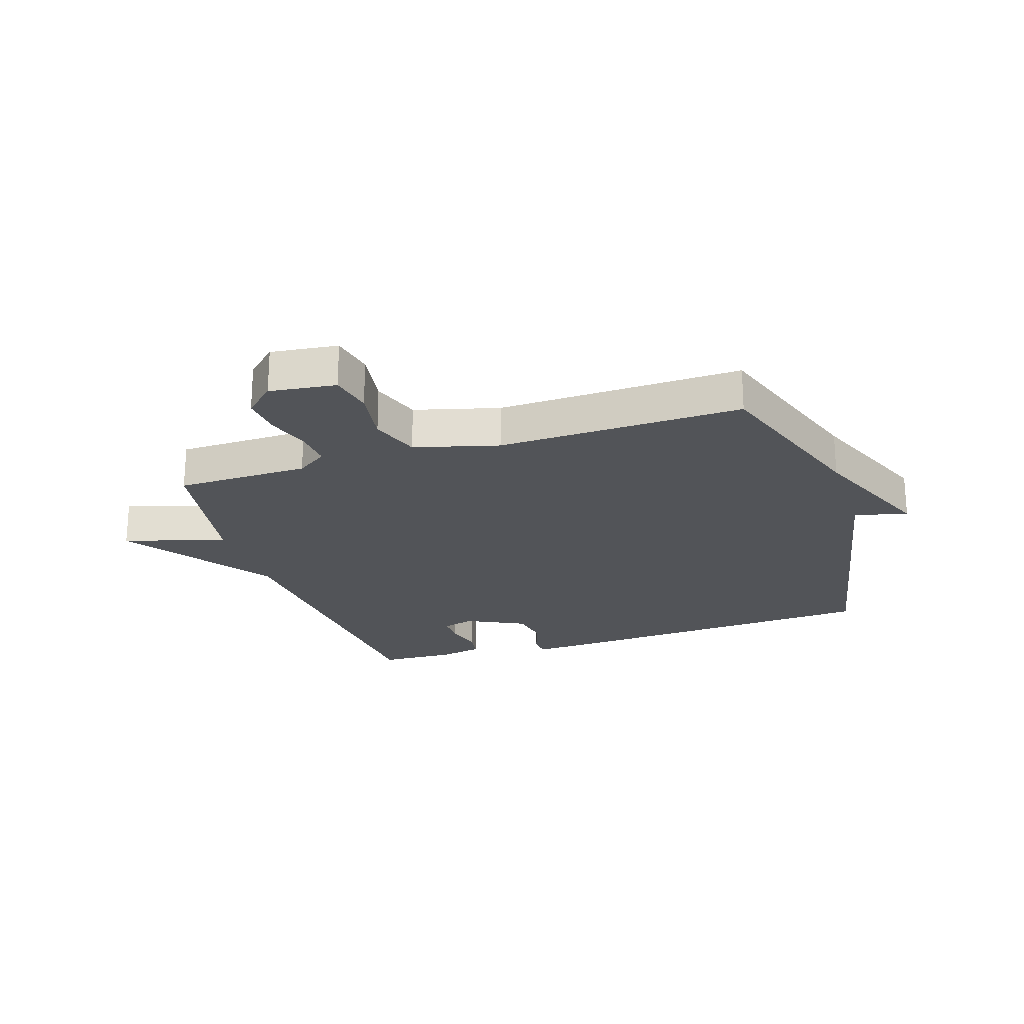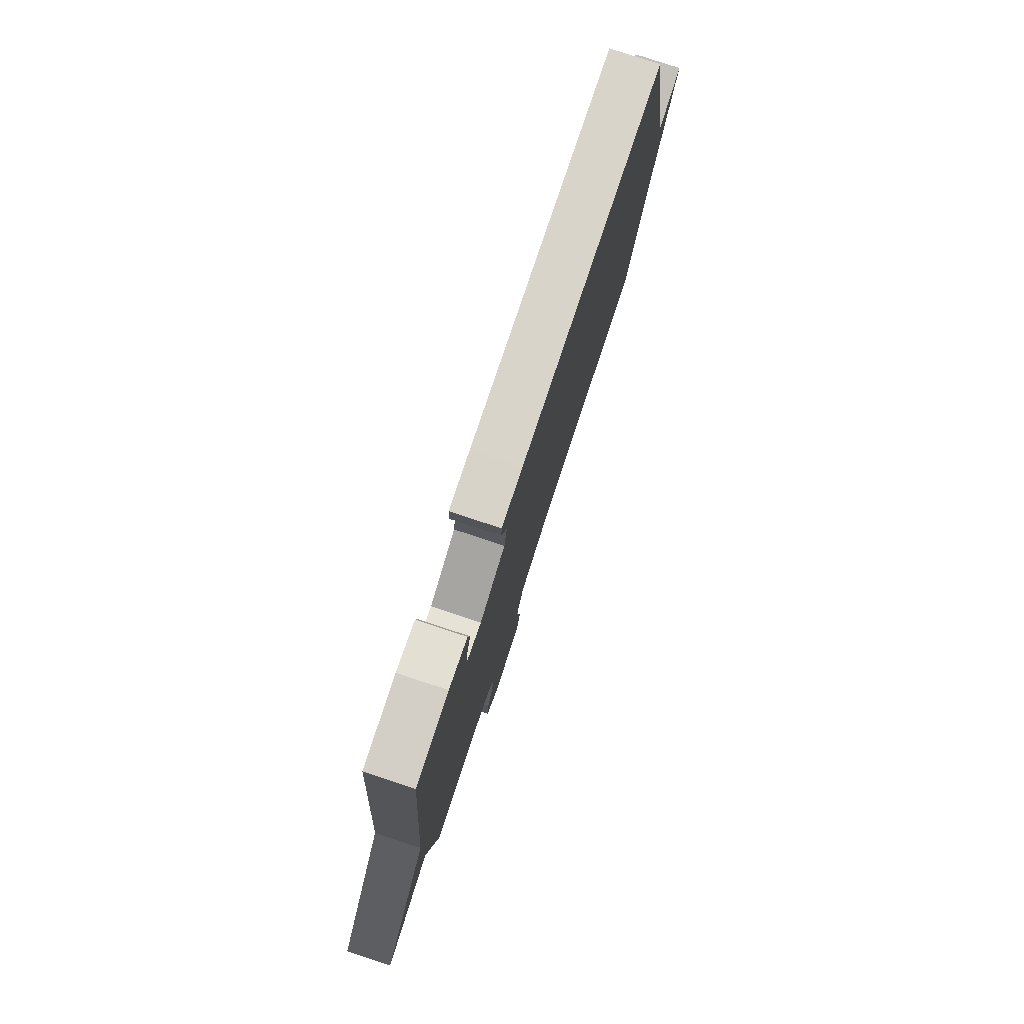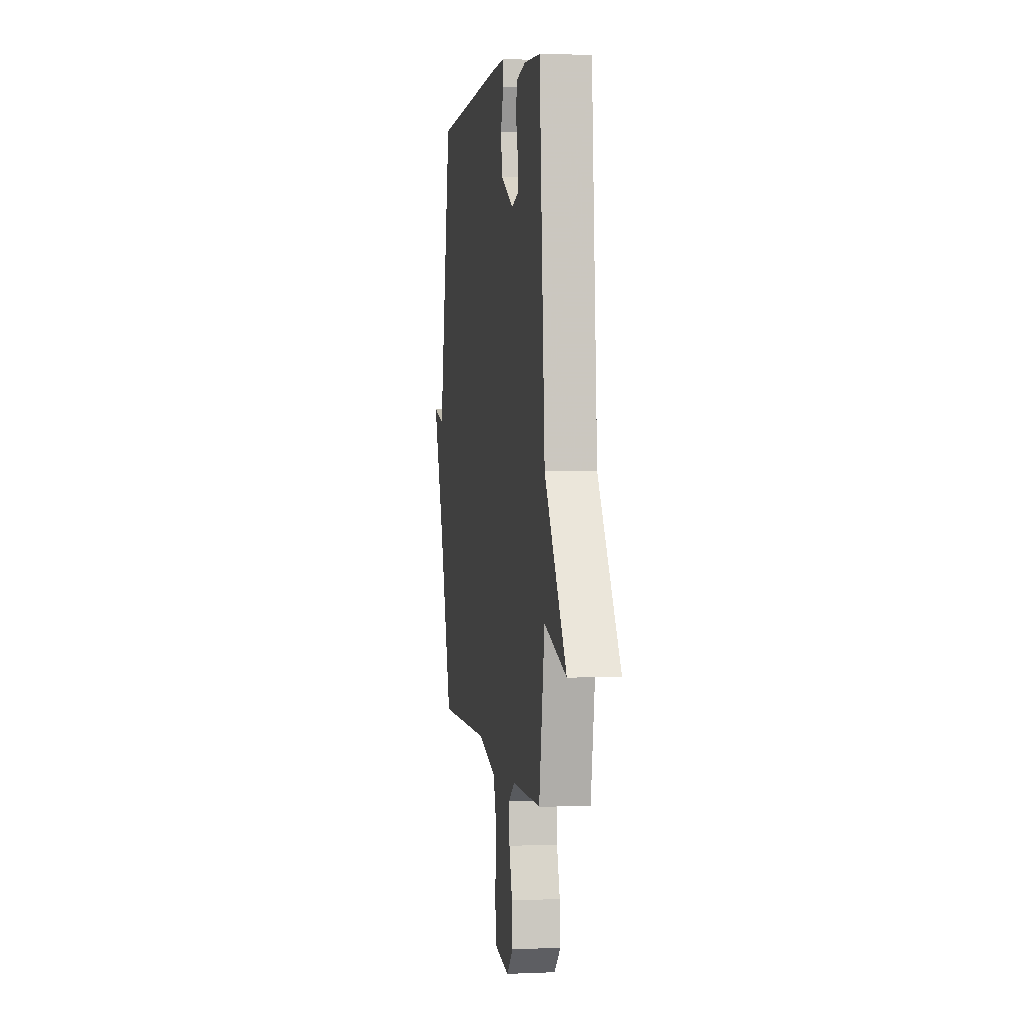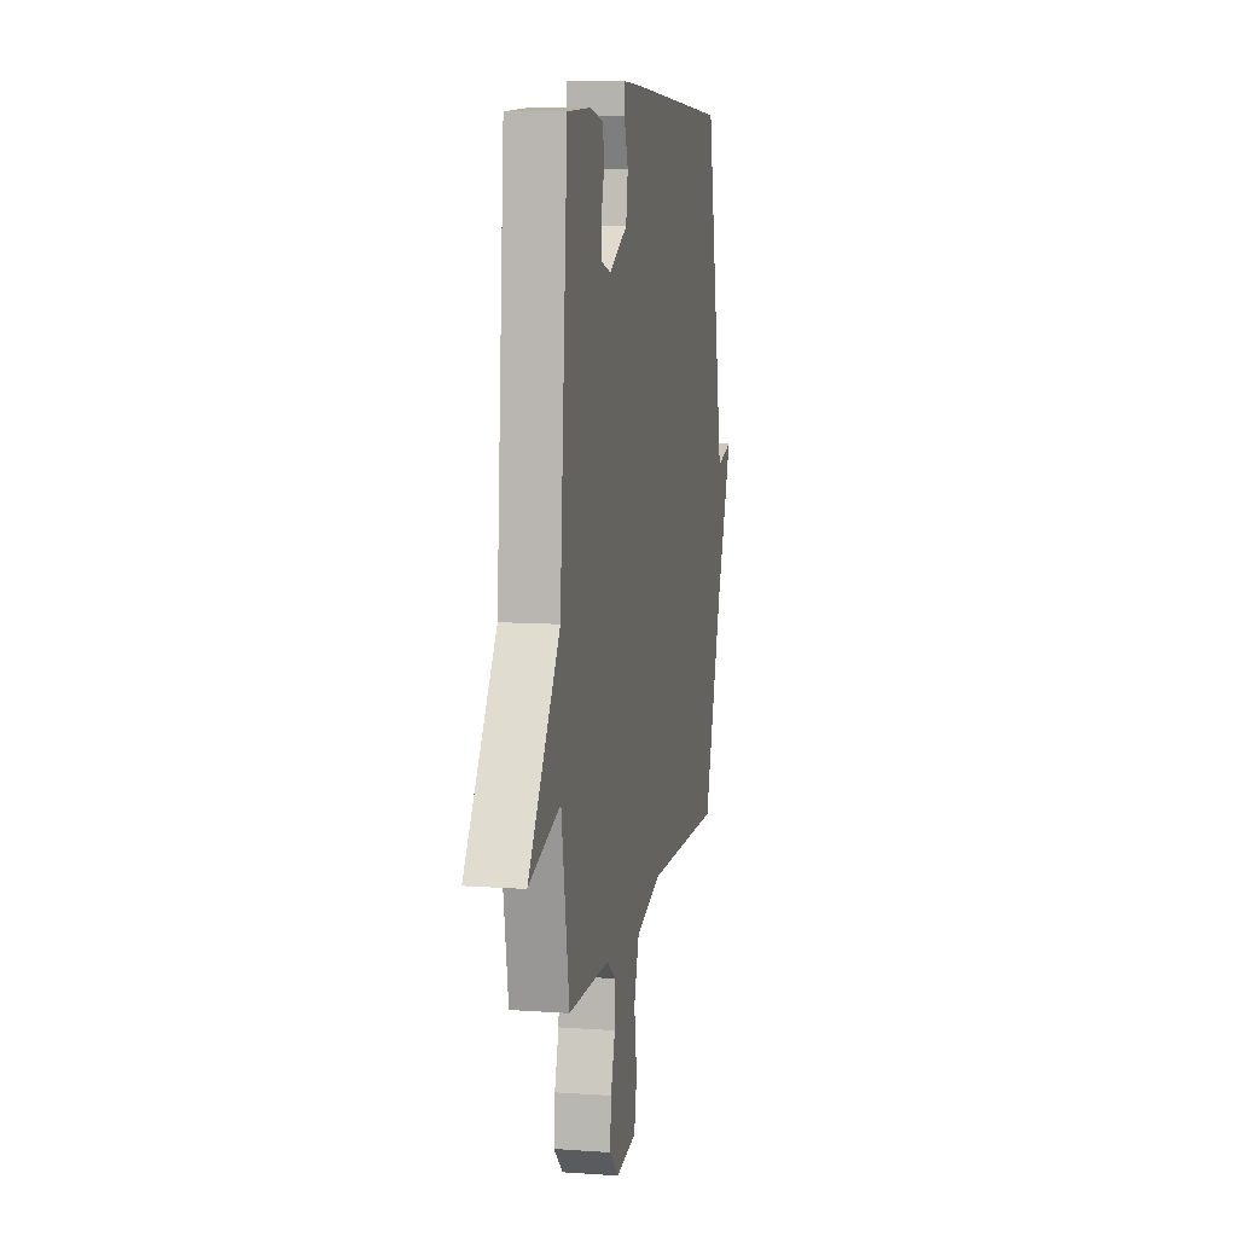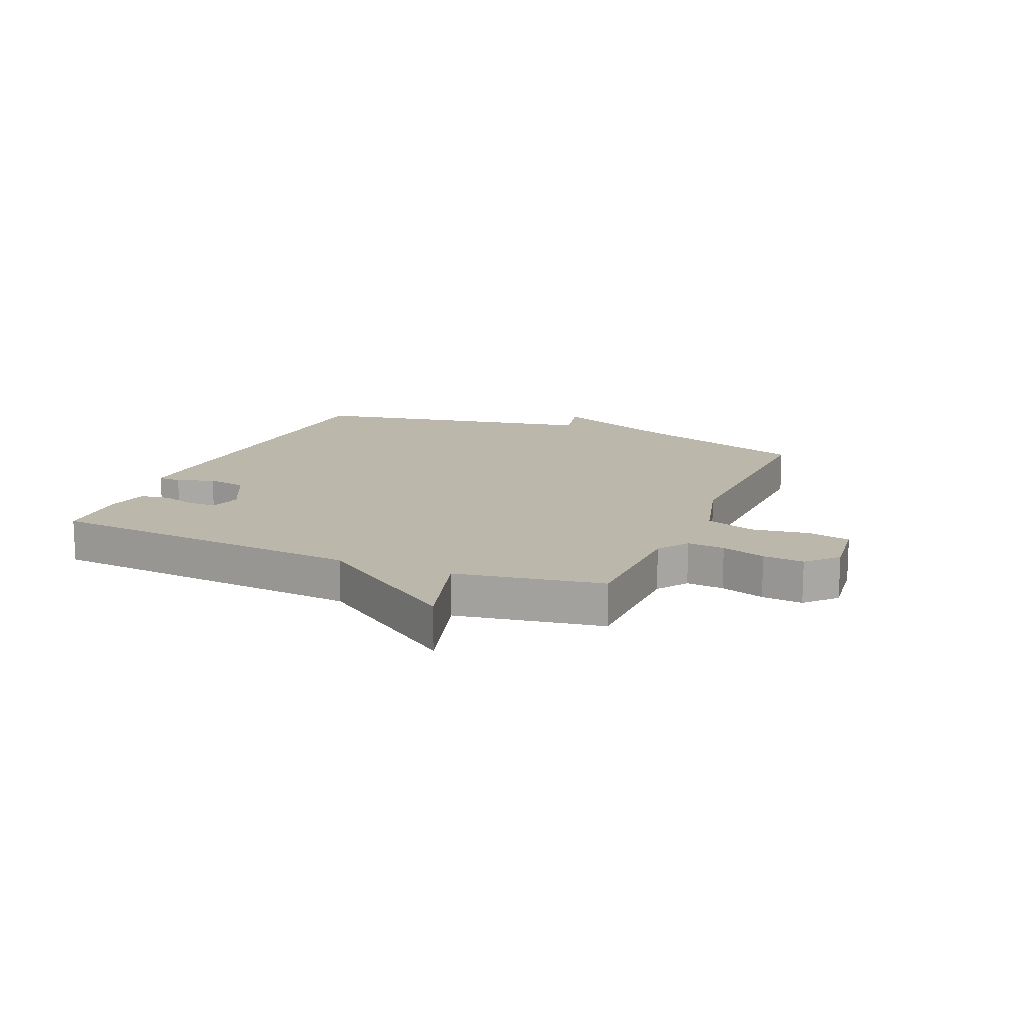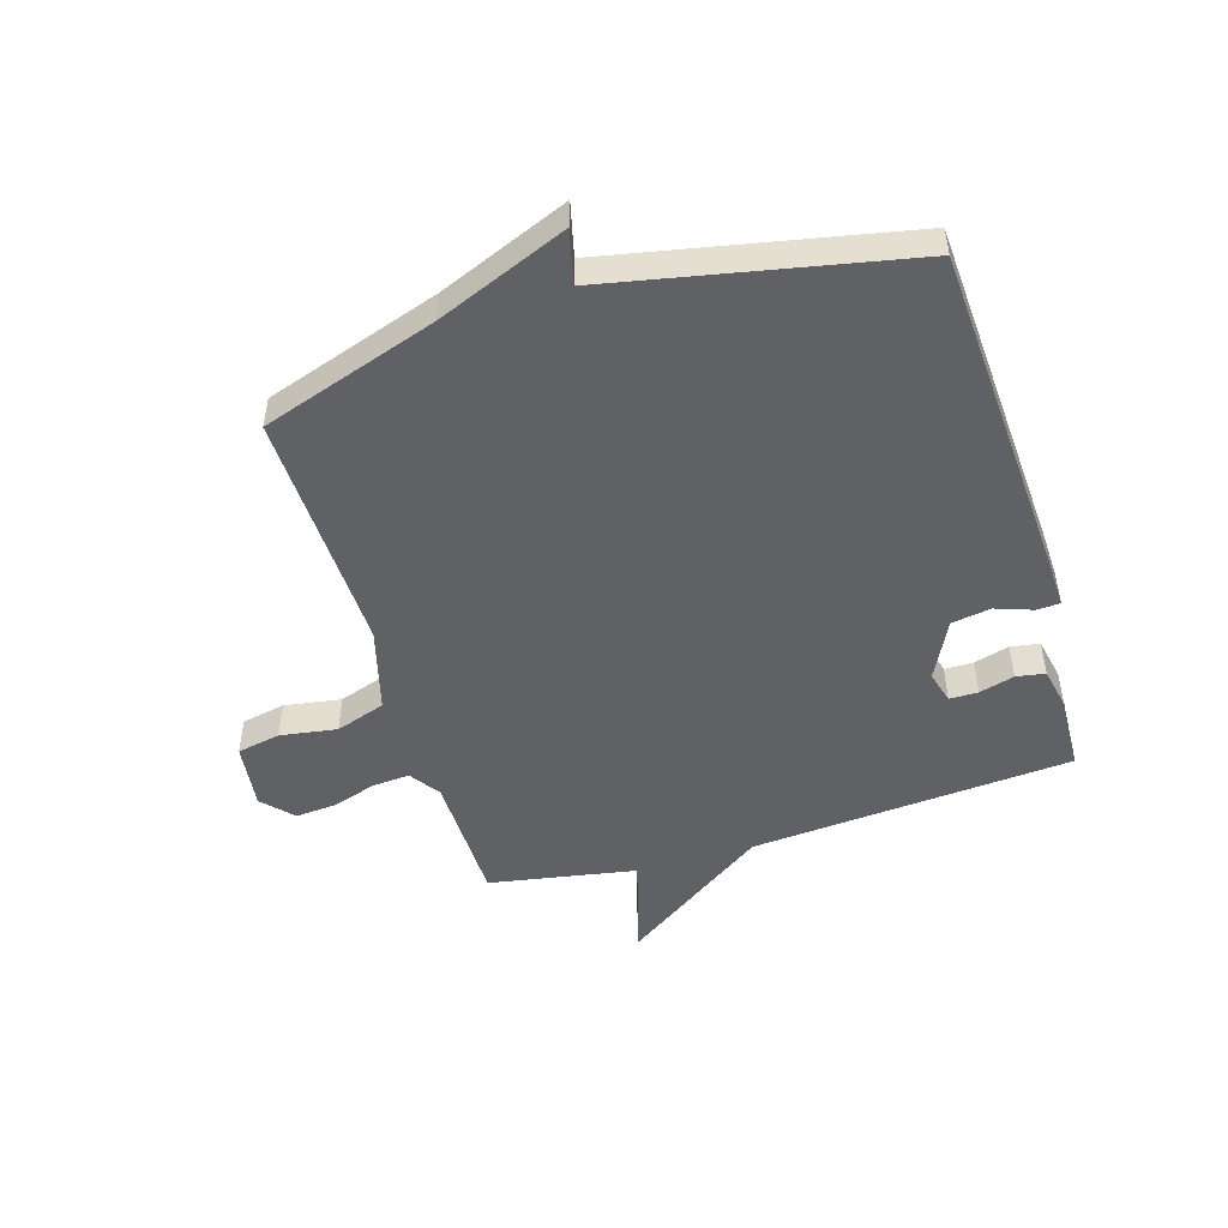
<metadata>
{"format":"obj","ext":"obj","renderer":"f3d","projection":"perspective","resolution":1024,"background":"white","views":[{"elev":-22.9,"azim":-162.0,"up":"+Y"},{"elev":79.0,"azim":108.3,"up":"+Z"},{"elev":3.0,"azim":81.6,"up":"+Z"},{"elev":9.4,"azim":100.6,"up":"+Z"},{"elev":14.3,"azim":113.0,"up":"+Y"},{"elev":-49.0,"azim":-73.2,"up":"+Y"}]}
</metadata>
<code>
v 0.5 0.07 -0.5
v 0.273 0.07 -0.504
v 0.221 0.07 -0.54
v 0.226 0.07 -0.604
v 0.25 0.07 -0.679
v 0.256 0.07 -0.749
v 0.205 0.07 -0.797
v 0.091 0.07 -0.783
v 0.076 0.07 -0.709
v 0.091 0.07 -0.612
v 0.062 0.07 -0.527
v -0.082 0.07 -0.488
v -0.5 0.07 -0.5
v -0.6 0.07 -0.202
v -0.691 0.07 0.02
v -0.6 0.07 -0.002
v -0.5 0.07 0.5
v 0.078 0.07 0.534
v 0.161 0.07 0.537
v 0.163 0.07 0.497
v 0.141 0.07 0.434
v 0.152 0.07 0.367
v 0.252 0.07 0.317
v 0.307 0.07 0.332
v 0.307 0.07 0.381
v 0.29 0.07 0.441
v 0.298 0.07 0.49
v 0.371 0.07 0.505
v 0.5 0.07 0.5
v 0.544 0.07 -0.049
v 0.719 0.07 -0.3
v 0.544 0.07 -0.249
v 0.5 0 -0.5
v 0.273 0 -0.504
v 0.221 0 -0.54
v 0.226 0 -0.604
v 0.25 0 -0.679
v 0.256 0 -0.749
v 0.205 0 -0.797
v 0.091 0 -0.783
v 0.076 0 -0.709
v 0.091 0 -0.612
v 0.062 0 -0.527
v -0.082 0 -0.488
v -0.5 0 -0.5
v -0.6 0 -0.202
v -0.691 0 0.02
v -0.6 0 -0.002
v -0.5 0 0.5
v 0.078 0 0.534
v 0.161 0 0.537
v 0.163 0 0.497
v 0.141 0 0.434
v 0.152 0 0.367
v 0.252 0 0.317
v 0.307 0 0.332
v 0.307 0 0.381
v 0.29 0 0.441
v 0.298 0 0.49
v 0.371 0 0.505
v 0.5 0 0.5
v 0.544 0 -0.049
v 0.719 0 -0.3
v 0.544 0 -0.249
f 30 31 32
f 29 30 32
f 28 29 32
f 27 28 32
f 26 27 32
f 25 26 32
f 24 25 32 1
f 23 24 1 2
f 22 23 2 3
f 21 22 3
f 19 20 21
f 18 19 21
f 17 18 21
f 16 17 21
f 16 21 3 4
f 14 15 16 4
f 12 13 14
f 11 12 14
f 11 14 4
f 5 6 7
f 4 5 7
f 11 4 7
f 10 11 7
f 7 8 9 10
f 64 63 62
f 64 62 61
f 64 61 60
f 64 60 59
f 64 59 58
f 64 58 57
f 33 64 57 56
f 34 33 56 55
f 35 34 55 54
f 35 54 53
f 53 52 51
f 53 51 50
f 53 50 49
f 53 49 48
f 36 35 53 48
f 36 48 47 46
f 46 45 44
f 46 44 43
f 36 46 43
f 39 38 37
f 39 37 36
f 39 36 43
f 39 43 42
f 42 41 40 39
f 1 33 34 2
f 2 34 35 3
f 3 35 36 4
f 4 36 37 5
f 5 37 38 6
f 6 38 39 7
f 7 39 40 8
f 8 40 41 9
f 9 41 42 10
f 10 42 43 11
f 11 43 44 12
f 12 44 45 13
f 13 45 46 14
f 14 46 47 15
f 15 47 48 16
f 16 48 49 17
f 17 49 50 18
f 18 50 51 19
f 19 51 52 20
f 20 52 53 21
f 21 53 54 22
f 22 54 55 23
f 23 55 56 24
f 24 56 57 25
f 25 57 58 26
f 26 58 59 27
f 27 59 60 28
f 28 60 61 29
f 29 61 62 30
f 30 62 63 31
f 31 63 64 32
f 32 64 33 1

</code>
